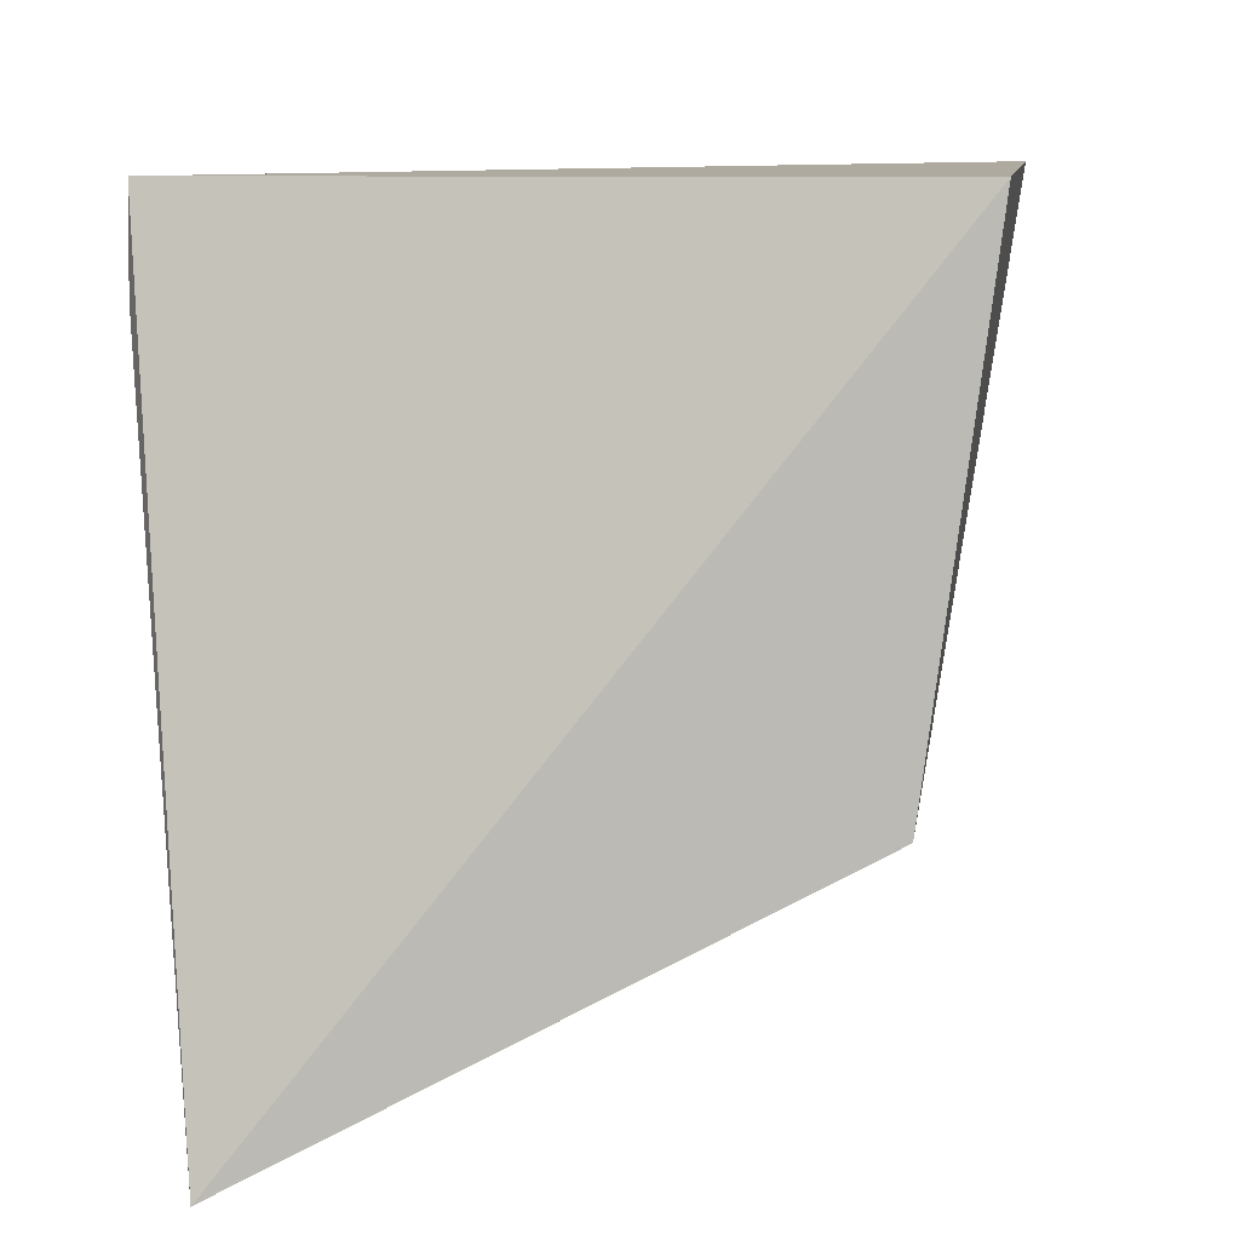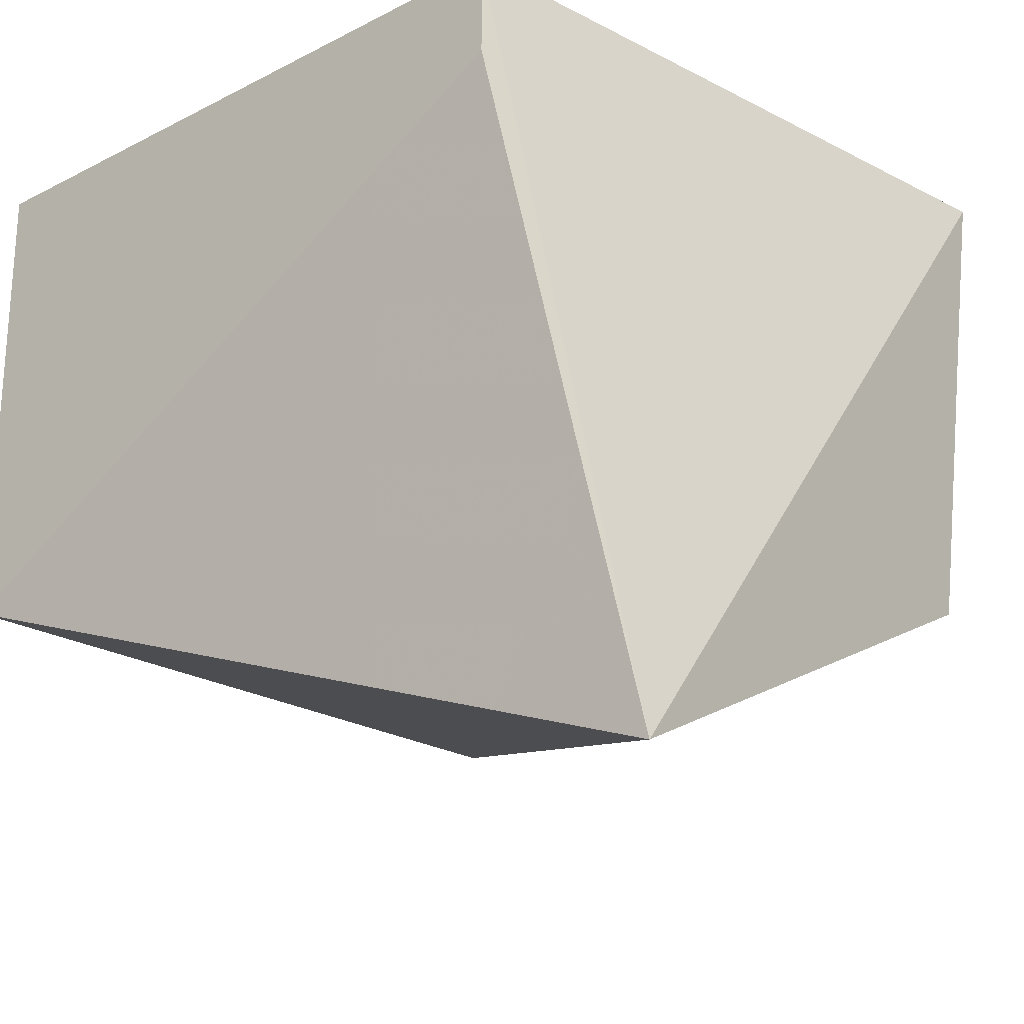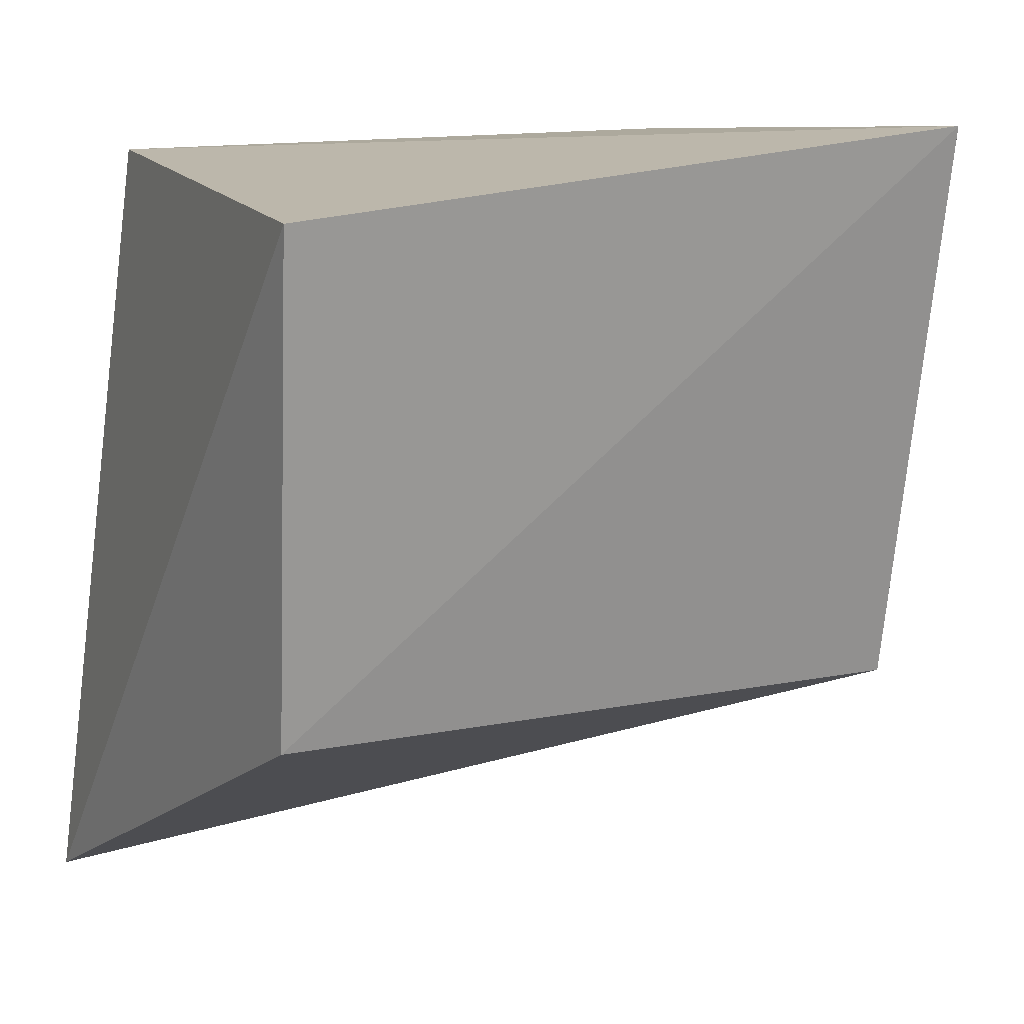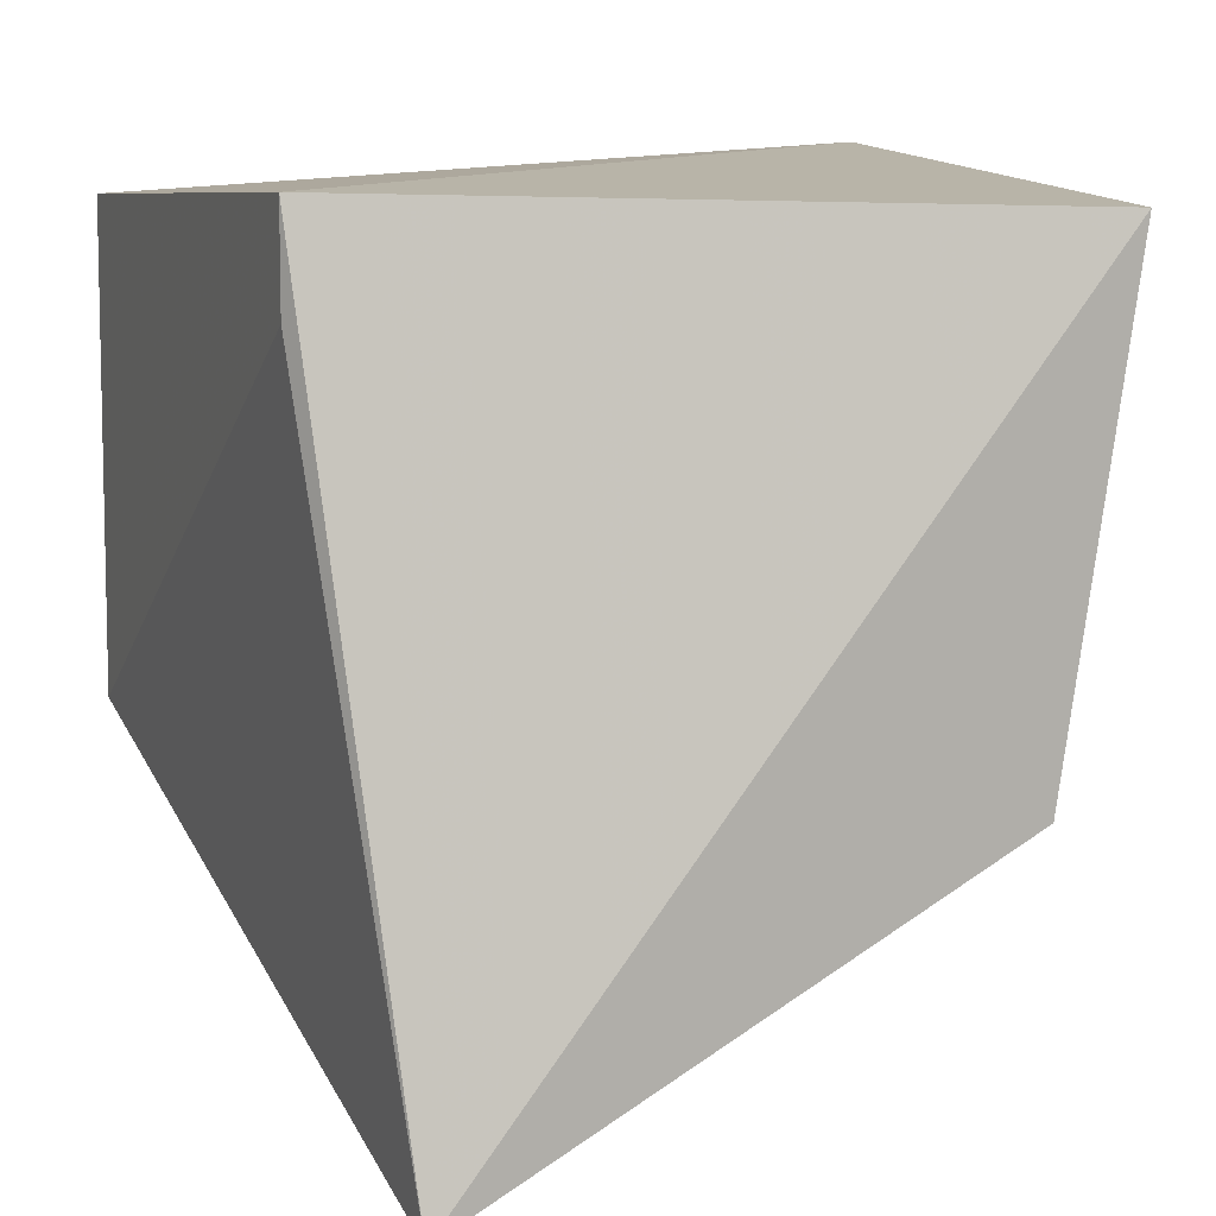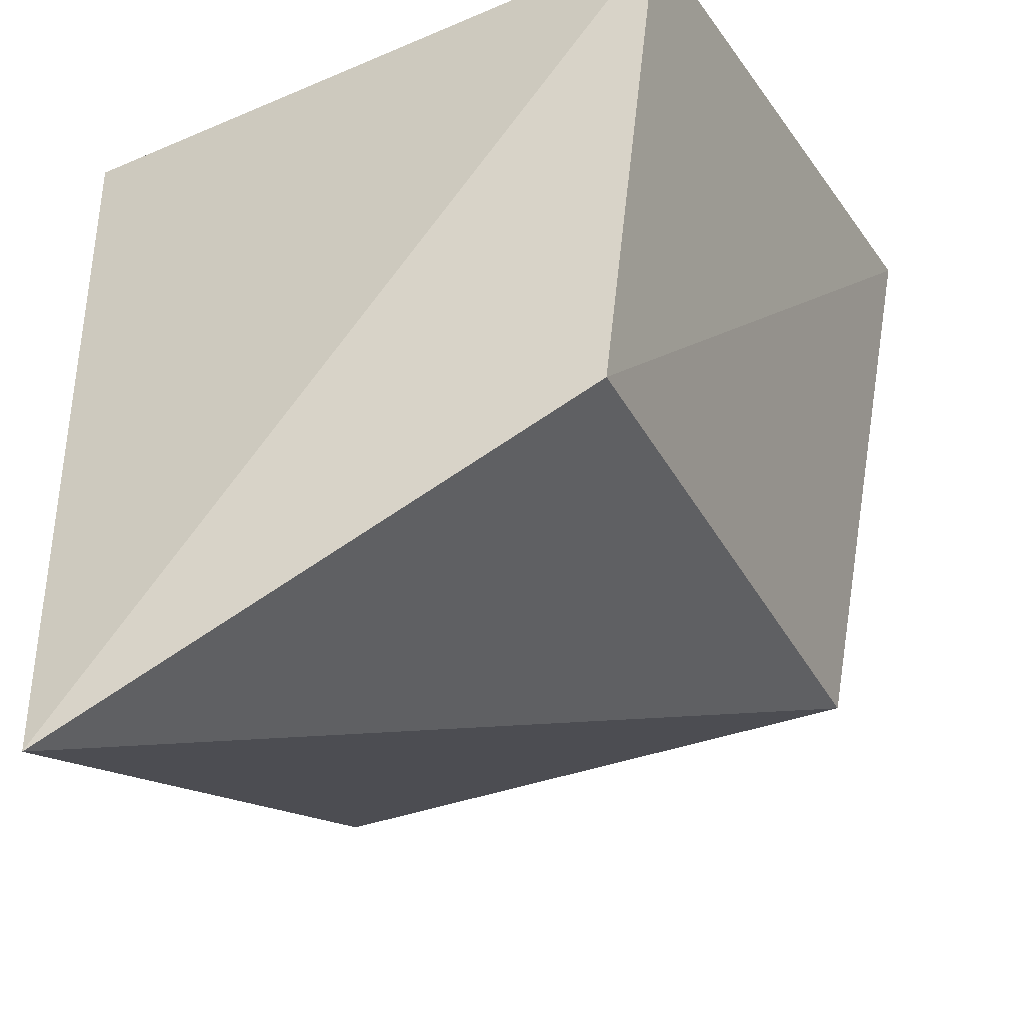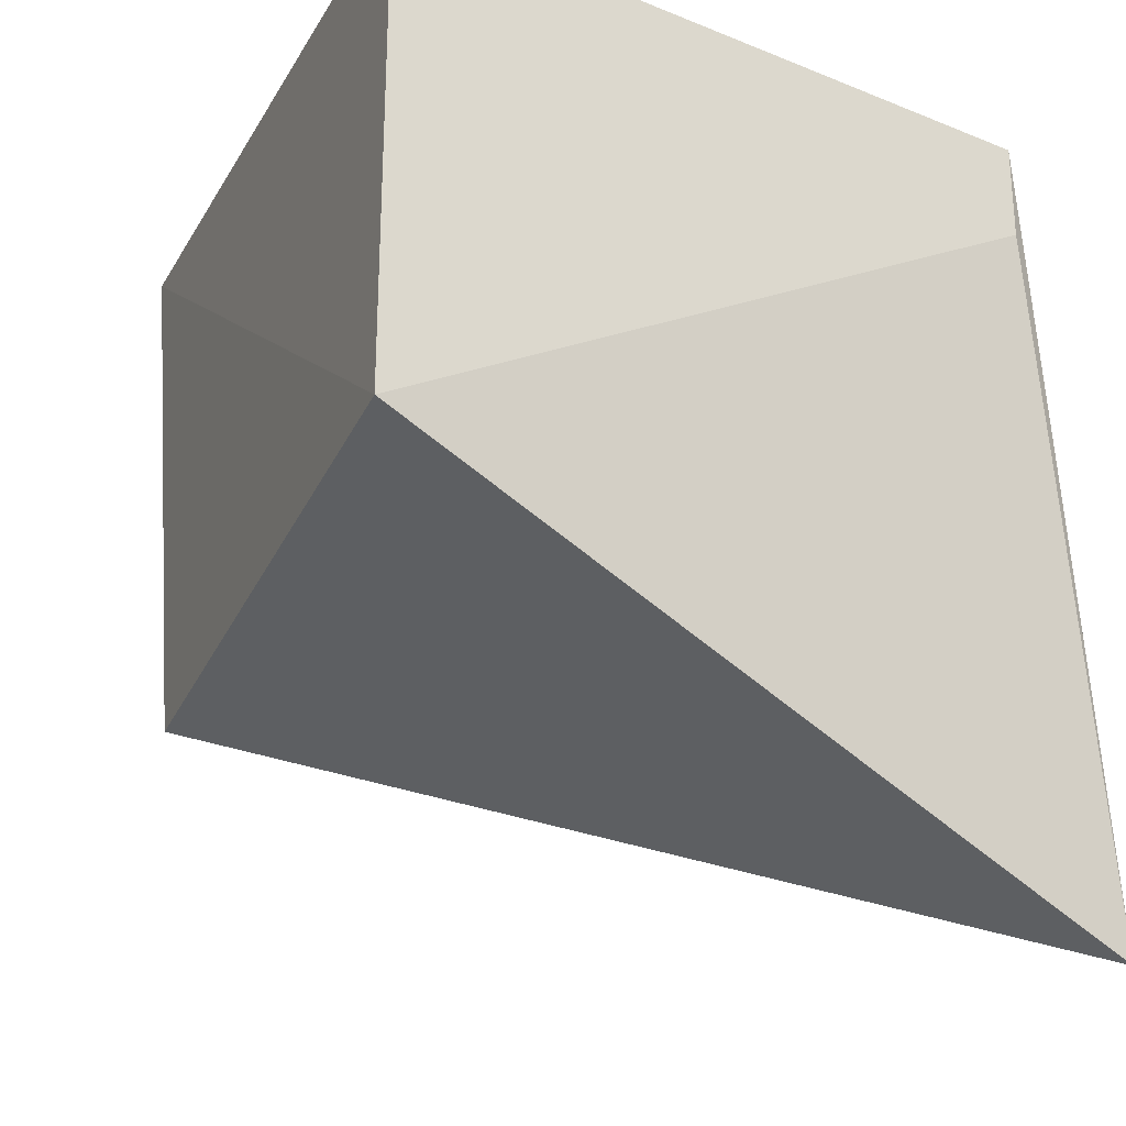
<metadata>
{"format":"obj","ext":"obj","renderer":"f3d","projection":"perspective","resolution":1024,"background":"white","views":[{"elev":4.1,"azim":3.5,"up":"+Y"},{"elev":-23.7,"azim":-49.4,"up":"+Y"},{"elev":12.7,"azim":61.2,"up":"+Y"},{"elev":7.8,"azim":-20.9,"up":"+Y"},{"elev":-32.6,"azim":22.2,"up":"+Y"},{"elev":-26.9,"azim":-122.3,"up":"+Y"}]}
</metadata>
<code>
v 0.02419 0.0009051 0.09842
v 0.02223 -0.01347 0.09794
v 0.02588 0.002747 0.07885
v 0.004445 0.001246 0.07524
v 0.004445 0.001246 0.09512
v 0.02283 -0.01366 0.0787
v 0.00641 -0.02156 0.0988
v 0.004445 -0.01295 0.07524
v 0.004445 -0.001594 0.09512
f 1 2 3
f 5 1 3
f 5 3 4
f 6 3 2
f 7 2 1
f 7 1 5
f 7 6 2
f 8 4 3
f 8 3 6
f 8 6 7
f 8 5 4
f 9 8 7
f 9 7 5
f 9 5 8

</code>
